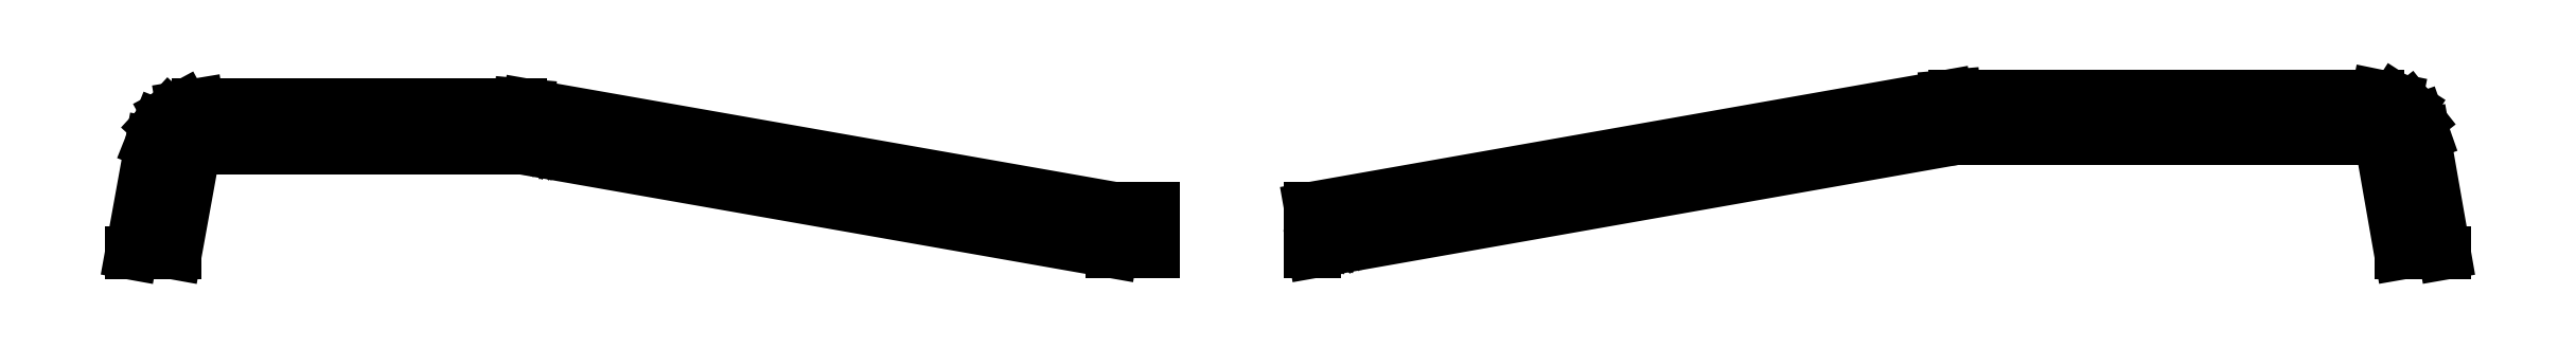
<metadata>
{"format":"dxf","ext":"dxf","renderer":"ezdxf+matplotlib","layout":"modelspace","background":"white","min_lineweight":24,"dpi":150}
</metadata>
<code>
0
SECTION
2
ENTITIES
0
LINE
8
0
10
290.9
20
-14.84
11
290.2
21
-12.98
0
LINE
8
0
10
290.2
20
-12.98
11
289
21
-11.43
0
LINE
8
0
10
289
20
-11.43
11
287.4
21
-10.36
0
LINE
8
0
10
287.4
20
-10.36
11
285
21
-9.875
0
LINE
8
0
10
285
20
-9.875
11
231.1
21
-9.875
0
LINE
8
0
10
231.1
20
-9.875
11
230
21
-9.966
0
LINE
8
0
10
230
20
-9.966
11
149
21
-24.28
0
LINE
8
0
10
149
20
-24.28
11
149
21
-29.79
0
LINE
8
0
10
149
20
-29.79
11
149.4
21
-29.79
0
LINE
8
0
10
149.4
20
-29.79
11
231
21
-15.38
0
LINE
8
0
10
231
20
-15.38
11
231.1
21
-15.38
0
LINE
8
0
10
231.1
20
-15.38
11
285
21
-15.38
0
LINE
8
0
10
285
20
-15.38
11
285.5
21
-15.79
0
LINE
8
0
10
285.5
20
-15.79
11
288
21
-30
0
LINE
8
0
10
288
20
-30
11
293.5
21
-30
0
LINE
8
0
10
293.5
20
-30
11
290.9
21
-14.84
0
LINE
8
0
10
285.9
20
-14.14
11
285.6
21
-14.09
0
LINE
8
0
10
285.6
20
-14.09
11
285.4
21
-14
0
LINE
8
0
10
285.4
20
-14
11
285.2
21
-13.85
0
LINE
8
0
10
285.2
20
-13.85
11
285.1
21
-13.68
0
LINE
8
0
10
285.1
20
-13.68
11
284.9
21
-13.47
0
LINE
8
0
10
284.9
20
-13.47
11
284.9
21
-13.24
0
LINE
8
0
10
284.9
20
-13.24
11
284.9
21
-13
0
LINE
8
0
10
284.9
20
-13
11
284.9
21
-12.76
0
LINE
8
0
10
284.9
20
-12.76
11
284.9
21
-12.53
0
LINE
8
0
10
284.9
20
-12.53
11
285.1
21
-12.32
0
LINE
8
0
10
285.1
20
-12.32
11
285.2
21
-12.15
0
LINE
8
0
10
285.2
20
-12.15
11
285.4
21
-12
0
LINE
8
0
10
285.4
20
-12
11
285.6
21
-11.91
0
LINE
8
0
10
285.6
20
-11.91
11
285.9
21
-11.86
0
LINE
8
0
10
285.9
20
-11.86
11
286.1
21
-11.86
0
LINE
8
0
10
286.1
20
-11.86
11
286.4
21
-11.91
0
LINE
8
0
10
286.4
20
-11.91
11
286.6
21
-12
0
LINE
8
0
10
286.6
20
-12
11
286.8
21
-12.15
0
LINE
8
0
10
286.8
20
-12.15
11
286.9
21
-12.32
0
LINE
8
0
10
286.9
20
-12.32
11
287.1
21
-12.53
0
LINE
8
0
10
287.1
20
-12.53
11
287.1
21
-12.76
0
LINE
8
0
10
287.1
20
-12.76
11
287.1
21
-13
0
LINE
8
0
10
287.1
20
-13
11
287.1
21
-13.24
0
LINE
8
0
10
287.1
20
-13.24
11
287.1
21
-13.47
0
LINE
8
0
10
287.1
20
-13.47
11
286.9
21
-13.68
0
LINE
8
0
10
286.9
20
-13.68
11
286.8
21
-13.85
0
LINE
8
0
10
286.8
20
-13.85
11
286.6
21
-14
0
LINE
8
0
10
286.6
20
-14
11
286.4
21
-14.09
0
LINE
8
0
10
286.4
20
-14.09
11
286.1
21
-14.14
0
LINE
8
0
10
286.1
20
-14.14
11
285.9
21
-14.14
0
LINE
8
0
10
229.9
20
-14.14
11
229.6
21
-14.09
0
LINE
8
0
10
229.6
20
-14.09
11
229.4
21
-14
0
LINE
8
0
10
229.4
20
-14
11
229.2
21
-13.85
0
LINE
8
0
10
229.2
20
-13.85
11
229.1
21
-13.68
0
LINE
8
0
10
229.1
20
-13.68
11
228.9
21
-13.47
0
LINE
8
0
10
228.9
20
-13.47
11
228.9
21
-13.24
0
LINE
8
0
10
228.9
20
-13.24
11
228.8
21
-13
0
LINE
8
0
10
228.8
20
-13
11
228.9
21
-12.76
0
LINE
8
0
10
228.9
20
-12.76
11
228.9
21
-12.53
0
LINE
8
0
10
228.9
20
-12.53
11
229.1
21
-12.32
0
LINE
8
0
10
229.1
20
-12.32
11
229.2
21
-12.15
0
LINE
8
0
10
229.2
20
-12.15
11
229.4
21
-12
0
LINE
8
0
10
229.4
20
-12
11
229.6
21
-11.91
0
LINE
8
0
10
229.6
20
-11.91
11
229.9
21
-11.86
0
LINE
8
0
10
229.9
20
-11.86
11
230.1
21
-11.86
0
LINE
8
0
10
230.1
20
-11.86
11
230.4
21
-11.91
0
LINE
8
0
10
230.4
20
-11.91
11
230.6
21
-12
0
LINE
8
0
10
230.6
20
-12
11
230.8
21
-12.15
0
LINE
8
0
10
230.8
20
-12.15
11
230.9
21
-12.32
0
LINE
8
0
10
230.9
20
-12.32
11
231.1
21
-12.53
0
LINE
8
0
10
231.1
20
-12.53
11
231.1
21
-12.76
0
LINE
8
0
10
231.1
20
-12.76
11
231.2
21
-13
0
LINE
8
0
10
231.2
20
-13
11
231.1
21
-13.24
0
LINE
8
0
10
231.1
20
-13.24
11
231.1
21
-13.47
0
LINE
8
0
10
231.1
20
-13.47
11
230.9
21
-13.68
0
LINE
8
0
10
230.9
20
-13.68
11
230.8
21
-13.85
0
LINE
8
0
10
230.8
20
-13.85
11
230.6
21
-14
0
LINE
8
0
10
230.6
20
-14
11
230.4
21
-14.09
0
LINE
8
0
10
230.4
20
-14.09
11
230.1
21
-14.14
0
LINE
8
0
10
230.1
20
-14.14
11
229.9
21
-14.14
0
LINE
8
0
10
152.9
20
-28.14
11
152.6
21
-28.09
0
LINE
8
0
10
152.6
20
-28.09
11
152.4
21
-28
0
LINE
8
0
10
152.4
20
-28
11
152.2
21
-27.85
0
LINE
8
0
10
152.2
20
-27.85
11
152.1
21
-27.68
0
LINE
8
0
10
152.1
20
-27.68
11
151.9
21
-27.47
0
LINE
8
0
10
151.9
20
-27.47
11
151.9
21
-27.24
0
LINE
8
0
10
151.9
20
-27.24
11
151.8
21
-27
0
LINE
8
0
10
151.8
20
-27
11
151.9
21
-26.76
0
LINE
8
0
10
151.9
20
-26.76
11
151.9
21
-26.53
0
LINE
8
0
10
151.9
20
-26.53
11
152.1
21
-26.32
0
LINE
8
0
10
152.1
20
-26.32
11
152.2
21
-26.15
0
LINE
8
0
10
152.2
20
-26.15
11
152.4
21
-26
0
LINE
8
0
10
152.4
20
-26
11
152.6
21
-25.91
0
LINE
8
0
10
152.6
20
-25.91
11
152.9
21
-25.86
0
LINE
8
0
10
152.9
20
-25.86
11
153.1
21
-25.86
0
LINE
8
0
10
153.1
20
-25.86
11
153.4
21
-25.91
0
LINE
8
0
10
153.4
20
-25.91
11
153.6
21
-26
0
LINE
8
0
10
153.6
20
-26
11
153.8
21
-26.15
0
LINE
8
0
10
153.8
20
-26.15
11
153.9
21
-26.32
0
LINE
8
0
10
153.9
20
-26.32
11
154.1
21
-26.53
0
LINE
8
0
10
154.1
20
-26.53
11
154.1
21
-26.76
0
LINE
8
0
10
154.1
20
-26.76
11
154.2
21
-27
0
LINE
8
0
10
154.2
20
-27
11
154.1
21
-27.24
0
LINE
8
0
10
154.1
20
-27.24
11
154.1
21
-27.47
0
LINE
8
0
10
154.1
20
-27.47
11
153.9
21
-27.68
0
LINE
8
0
10
153.9
20
-27.68
11
153.8
21
-27.85
0
LINE
8
0
10
153.8
20
-27.85
11
153.6
21
-28
0
LINE
8
0
10
153.6
20
-28
11
153.4
21
-28.09
0
LINE
8
0
10
153.4
20
-28.09
11
153.1
21
-28.14
0
LINE
8
0
10
153.1
20
-28.14
11
152.9
21
-28.14
0
LINE
8
0
10
6.62
20
-16.93
11
7.112
21
-16.52
0
LINE
8
0
10
7.112
20
-16.52
11
48.2
21
-16.52
0
LINE
8
0
10
48.2
20
-16.52
11
48.28
21
-16.53
0
LINE
8
0
10
48.28
20
-16.53
11
123.6
21
-29.79
0
LINE
8
0
10
123.6
20
-29.79
11
129
21
-29.79
0
LINE
8
0
10
129
20
-29.79
11
129
21
-24.29
0
LINE
8
0
10
129
20
-24.29
11
124.1
21
-24.29
0
LINE
8
0
10
124.1
20
-24.29
11
49.24
21
-11.11
0
LINE
8
0
10
49.24
20
-11.11
11
48.2
21
-11.02
0
LINE
8
0
10
48.2
20
-11.02
11
7.112
21
-11.02
0
LINE
8
0
10
7.112
20
-11.02
11
5.164
21
-11.34
0
LINE
8
0
10
5.164
20
-11.34
11
3.427
21
-12.28
0
LINE
8
0
10
3.427
20
-12.28
11
2.089
21
-13.74
0
LINE
8
0
10
2.089
20
-13.74
11
1.208
21
-15.95
0
LINE
8
0
10
1.208
20
-15.95
11
-1.336
21
-30
0
LINE
8
0
10
-1.336
20
-30
11
4.253
21
-30
0
LINE
8
0
10
4.253
20
-30
11
6.62
21
-16.93
0
LINE
8
0
10
5.88
20
-16.14
11
5.645
21
-16.09
0
LINE
8
0
10
5.645
20
-16.09
11
5.425
21
-16
0
LINE
8
0
10
5.425
20
-16
11
5.231
21
-15.85
0
LINE
8
0
10
5.231
20
-15.85
11
5.07
21
-15.68
0
LINE
8
0
10
5.07
20
-15.68
11
4.949
21
-15.47
0
LINE
8
0
10
4.949
20
-15.47
11
4.875
21
-15.24
0
LINE
8
0
10
4.875
20
-15.24
11
4.85
21
-15
0
LINE
8
0
10
4.85
20
-15
11
4.875
21
-14.76
0
LINE
8
0
10
4.875
20
-14.76
11
4.949
21
-14.53
0
LINE
8
0
10
4.949
20
-14.53
11
5.07
21
-14.32
0
LINE
8
0
10
5.07
20
-14.32
11
5.231
21
-14.15
0
LINE
8
0
10
5.231
20
-14.15
11
5.425
21
-14
0
LINE
8
0
10
5.425
20
-14
11
5.645
21
-13.91
0
LINE
8
0
10
5.645
20
-13.91
11
5.88
21
-13.86
0
LINE
8
0
10
5.88
20
-13.86
11
6.12
21
-13.86
0
LINE
8
0
10
6.12
20
-13.86
11
6.355
21
-13.91
0
LINE
8
0
10
6.355
20
-13.91
11
6.575
21
-14
0
LINE
8
0
10
6.575
20
-14
11
6.769
21
-14.15
0
LINE
8
0
10
6.769
20
-14.15
11
6.93
21
-14.32
0
LINE
8
0
10
6.93
20
-14.32
11
7.051
21
-14.53
0
LINE
8
0
10
7.051
20
-14.53
11
7.125
21
-14.76
0
LINE
8
0
10
7.125
20
-14.76
11
7.15
21
-15
0
LINE
8
0
10
7.15
20
-15
11
7.125
21
-15.24
0
LINE
8
0
10
7.125
20
-15.24
11
7.051
21
-15.47
0
LINE
8
0
10
7.051
20
-15.47
11
6.93
21
-15.68
0
LINE
8
0
10
6.93
20
-15.68
11
6.769
21
-15.85
0
LINE
8
0
10
6.769
20
-15.85
11
6.575
21
-16
0
LINE
8
0
10
6.575
20
-16
11
6.355
21
-16.09
0
LINE
8
0
10
6.355
20
-16.09
11
6.12
21
-16.14
0
LINE
8
0
10
6.12
20
-16.14
11
5.88
21
-16.14
0
LINE
8
0
10
51.88
20
-16.14
11
51.64
21
-16.09
0
LINE
8
0
10
51.64
20
-16.09
11
51.42
21
-16
0
LINE
8
0
10
51.42
20
-16
11
51.23
21
-15.85
0
LINE
8
0
10
51.23
20
-15.85
11
51.07
21
-15.68
0
LINE
8
0
10
51.07
20
-15.68
11
50.95
21
-15.47
0
LINE
8
0
10
50.95
20
-15.47
11
50.88
21
-15.24
0
LINE
8
0
10
50.88
20
-15.24
11
50.85
21
-15
0
LINE
8
0
10
50.85
20
-15
11
50.88
21
-14.76
0
LINE
8
0
10
50.88
20
-14.76
11
50.95
21
-14.53
0
LINE
8
0
10
50.95
20
-14.53
11
51.07
21
-14.32
0
LINE
8
0
10
51.07
20
-14.32
11
51.23
21
-14.15
0
LINE
8
0
10
51.23
20
-14.15
11
51.42
21
-14
0
LINE
8
0
10
51.42
20
-14
11
51.64
21
-13.91
0
LINE
8
0
10
51.64
20
-13.91
11
51.88
21
-13.86
0
LINE
8
0
10
51.88
20
-13.86
11
52.12
21
-13.86
0
LINE
8
0
10
52.12
20
-13.86
11
52.36
21
-13.91
0
LINE
8
0
10
52.36
20
-13.91
11
52.58
21
-14
0
LINE
8
0
10
52.58
20
-14
11
52.77
21
-14.15
0
LINE
8
0
10
52.77
20
-14.15
11
52.93
21
-14.32
0
LINE
8
0
10
52.93
20
-14.32
11
53.05
21
-14.53
0
LINE
8
0
10
53.05
20
-14.53
11
53.12
21
-14.76
0
LINE
8
0
10
53.12
20
-14.76
11
53.15
21
-15
0
LINE
8
0
10
53.15
20
-15
11
53.12
21
-15.24
0
LINE
8
0
10
53.12
20
-15.24
11
53.05
21
-15.47
0
LINE
8
0
10
53.05
20
-15.47
11
52.93
21
-15.68
0
LINE
8
0
10
52.93
20
-15.68
11
52.77
21
-15.85
0
LINE
8
0
10
52.77
20
-15.85
11
52.58
21
-16
0
LINE
8
0
10
52.58
20
-16
11
52.36
21
-16.09
0
LINE
8
0
10
52.36
20
-16.09
11
52.12
21
-16.14
0
LINE
8
0
10
52.12
20
-16.14
11
51.88
21
-16.14
0
LINE
8
0
10
122.9
20
-28.14
11
122.6
21
-28.09
0
LINE
8
0
10
122.6
20
-28.09
11
122.4
21
-28
0
LINE
8
0
10
122.4
20
-28
11
122.2
21
-27.85
0
LINE
8
0
10
122.2
20
-27.85
11
122.1
21
-27.68
0
LINE
8
0
10
122.1
20
-27.68
11
121.9
21
-27.47
0
LINE
8
0
10
121.9
20
-27.47
11
121.9
21
-27.24
0
LINE
8
0
10
121.9
20
-27.24
11
121.8
21
-27
0
LINE
8
0
10
121.8
20
-27
11
121.9
21
-26.76
0
LINE
8
0
10
121.9
20
-26.76
11
121.9
21
-26.53
0
LINE
8
0
10
121.9
20
-26.53
11
122.1
21
-26.32
0
LINE
8
0
10
122.1
20
-26.32
11
122.2
21
-26.15
0
LINE
8
0
10
122.2
20
-26.15
11
122.4
21
-26
0
LINE
8
0
10
122.4
20
-26
11
122.6
21
-25.91
0
LINE
8
0
10
122.6
20
-25.91
11
122.9
21
-25.86
0
LINE
8
0
10
122.9
20
-25.86
11
123.1
21
-25.86
0
LINE
8
0
10
123.1
20
-25.86
11
123.4
21
-25.91
0
LINE
8
0
10
123.4
20
-25.91
11
123.6
21
-26
0
LINE
8
0
10
123.6
20
-26
11
123.8
21
-26.15
0
LINE
8
0
10
123.8
20
-26.15
11
123.9
21
-26.32
0
LINE
8
0
10
123.9
20
-26.32
11
124.1
21
-26.53
0
LINE
8
0
10
124.1
20
-26.53
11
124.1
21
-26.76
0
LINE
8
0
10
124.1
20
-26.76
11
124.2
21
-27
0
LINE
8
0
10
124.2
20
-27
11
124.1
21
-27.24
0
LINE
8
0
10
124.1
20
-27.24
11
124.1
21
-27.47
0
LINE
8
0
10
124.1
20
-27.47
11
123.9
21
-27.68
0
LINE
8
0
10
123.9
20
-27.68
11
123.8
21
-27.85
0
LINE
8
0
10
123.8
20
-27.85
11
123.6
21
-28
0
LINE
8
0
10
123.6
20
-28
11
123.4
21
-28.09
0
LINE
8
0
10
123.4
20
-28.09
11
123.1
21
-28.14
0
LINE
8
0
10
123.1
20
-28.14
11
122.9
21
-28.14
0
ENDSEC
0
EOF

</code>
